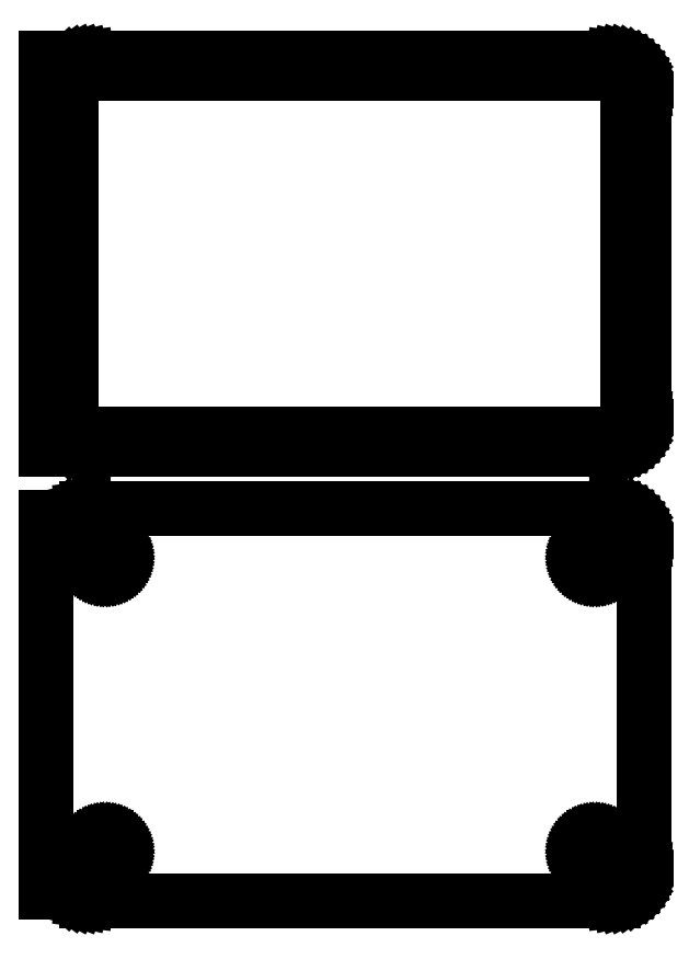
<metadata>
{"format":"dxf","ext":"dxf","renderer":"ezdxf+matplotlib","layout":"modelspace","background":"white","min_lineweight":24,"dpi":150}
</metadata>
<code>
0
SECTION
2
ENTITIES
0
LINE
8
0
10
40.94
20
177.1
11
41.55
21
177.2
0
LINE
8
0
10
41.55
20
177.2
11
42.13
21
177.5
0
LINE
8
0
10
42.13
20
177.5
11
42.68
21
177.8
0
LINE
8
0
10
42.68
20
177.8
11
43.19
21
178.1
0
LINE
8
0
10
43.19
20
178.1
11
43.64
21
178.6
0
LINE
8
0
10
43.64
20
178.6
11
44.05
21
179.1
0
LINE
8
0
10
44.05
20
179.1
11
44.38
21
179.6
0
LINE
8
0
10
44.38
20
179.6
11
44.65
21
180.2
0
LINE
8
0
10
44.65
20
180.2
11
44.84
21
180.8
0
LINE
8
0
10
44.84
20
180.8
11
44.96
21
181.4
0
LINE
8
0
10
44.96
20
181.4
11
45
21
182
0
LINE
8
0
10
45
20
182
11
45
21
232
0
LINE
8
0
10
45
20
232
11
44.96
21
232.6
0
LINE
8
0
10
44.96
20
232.6
11
44.84
21
233.2
0
LINE
8
0
10
44.84
20
233.2
11
44.65
21
233.8
0
LINE
8
0
10
44.65
20
233.8
11
44.38
21
234.4
0
LINE
8
0
10
44.38
20
234.4
11
44.05
21
234.9
0
LINE
8
0
10
44.05
20
234.9
11
43.64
21
235.4
0
LINE
8
0
10
43.64
20
235.4
11
43.19
21
235.9
0
LINE
8
0
10
43.19
20
235.9
11
42.68
21
236.2
0
LINE
8
0
10
42.68
20
236.2
11
42.13
21
236.5
0
LINE
8
0
10
42.13
20
236.5
11
41.55
21
236.8
0
LINE
8
0
10
41.55
20
236.8
11
40.94
21
236.9
0
LINE
8
0
10
40.94
20
236.9
11
40.31
21
237
0
LINE
8
0
10
40.31
20
237
11
-40.31
21
237
0
LINE
8
0
10
-40.31
20
237
11
-40.94
21
236.9
0
LINE
8
0
10
-40.94
20
236.9
11
-41.55
21
236.8
0
LINE
8
0
10
-41.55
20
236.8
11
-42.13
21
236.5
0
LINE
8
0
10
-42.13
20
236.5
11
-42.68
21
236.2
0
LINE
8
0
10
-42.68
20
236.2
11
-43.19
21
235.9
0
LINE
8
0
10
-43.19
20
235.9
11
-43.5
21
235.6
0
LINE
8
0
10
-43.5
20
235.6
11
-43.5
21
237
0
LINE
8
0
10
-43.5
20
237
11
-46.5
21
237
0
LINE
8
0
10
-46.5
20
237
11
-46.5
21
177
0
LINE
8
0
10
-46.5
20
177
11
-43.5
21
177
0
LINE
8
0
10
-43.5
20
177
11
-43.5
21
178.4
0
LINE
8
0
10
-43.5
20
178.4
11
-43.19
21
178.1
0
LINE
8
0
10
-43.19
20
178.1
11
-42.68
21
177.8
0
LINE
8
0
10
-42.68
20
177.8
11
-42.13
21
177.5
0
LINE
8
0
10
-42.13
20
177.5
11
-41.55
21
177.2
0
LINE
8
0
10
-41.55
20
177.2
11
-40.94
21
177.1
0
LINE
8
0
10
-40.94
20
177.1
11
-40.31
21
177
0
LINE
8
0
10
-40.31
20
177
11
40.31
21
177
0
LINE
8
0
10
40.31
20
177
11
40.94
21
177.1
0
LINE
8
0
10
-39.7
20
179.4
11
-40.08
21
179.4
0
LINE
8
0
10
-40.08
20
179.4
11
-40.46
21
179.5
0
LINE
8
0
10
-40.46
20
179.5
11
-40.83
21
179.7
0
LINE
8
0
10
-40.83
20
179.7
11
-41.17
21
179.9
0
LINE
8
0
10
-41.17
20
179.9
11
-41.48
21
180.1
0
LINE
8
0
10
-41.48
20
180.1
11
-41.77
21
180.4
0
LINE
8
0
10
-41.77
20
180.4
11
-42.02
21
180.7
0
LINE
8
0
10
-42.02
20
180.7
11
-42.23
21
181
0
LINE
8
0
10
-42.23
20
181
11
-42.39
21
181.4
0
LINE
8
0
10
-42.39
20
181.4
11
-42.52
21
181.7
0
LINE
8
0
10
-42.52
20
181.7
11
-42.59
21
182.1
0
LINE
8
0
10
-42.59
20
182.1
11
-42.61
21
182.5
0
LINE
8
0
10
-42.61
20
182.5
11
-42.61
21
231.5
0
LINE
8
0
10
-42.61
20
231.5
11
-42.59
21
231.9
0
LINE
8
0
10
-42.59
20
231.9
11
-42.52
21
232.3
0
LINE
8
0
10
-42.52
20
232.3
11
-42.39
21
232.6
0
LINE
8
0
10
-42.39
20
232.6
11
-42.23
21
233
0
LINE
8
0
10
-42.23
20
233
11
-42.02
21
233.3
0
LINE
8
0
10
-42.02
20
233.3
11
-41.77
21
233.6
0
LINE
8
0
10
-41.77
20
233.6
11
-41.48
21
233.9
0
LINE
8
0
10
-41.48
20
233.9
11
-41.17
21
234.1
0
LINE
8
0
10
-41.17
20
234.1
11
-40.83
21
234.3
0
LINE
8
0
10
-40.83
20
234.3
11
-40.46
21
234.5
0
LINE
8
0
10
-40.46
20
234.5
11
-40.08
21
234.6
0
LINE
8
0
10
-40.08
20
234.6
11
-39.7
21
234.6
0
LINE
8
0
10
-39.7
20
234.6
11
39.7
21
234.6
0
LINE
8
0
10
39.7
20
234.6
11
40.08
21
234.6
0
LINE
8
0
10
40.08
20
234.6
11
40.46
21
234.5
0
LINE
8
0
10
40.46
20
234.5
11
40.83
21
234.3
0
LINE
8
0
10
40.83
20
234.3
11
41.17
21
234.1
0
LINE
8
0
10
41.17
20
234.1
11
41.48
21
233.9
0
LINE
8
0
10
41.48
20
233.9
11
41.77
21
233.6
0
LINE
8
0
10
41.77
20
233.6
11
42.02
21
233.3
0
LINE
8
0
10
42.02
20
233.3
11
42.23
21
233
0
LINE
8
0
10
42.23
20
233
11
42.39
21
232.6
0
LINE
8
0
10
42.39
20
232.6
11
42.52
21
232.3
0
LINE
8
0
10
42.52
20
232.3
11
42.59
21
231.9
0
LINE
8
0
10
42.59
20
231.9
11
42.61
21
231.5
0
LINE
8
0
10
42.61
20
231.5
11
42.61
21
182.5
0
LINE
8
0
10
42.61
20
182.5
11
42.59
21
182.1
0
LINE
8
0
10
42.59
20
182.1
11
42.52
21
181.7
0
LINE
8
0
10
42.52
20
181.7
11
42.39
21
181.4
0
LINE
8
0
10
42.39
20
181.4
11
42.23
21
181
0
LINE
8
0
10
42.23
20
181
11
42.02
21
180.7
0
LINE
8
0
10
42.02
20
180.7
11
41.77
21
180.4
0
LINE
8
0
10
41.77
20
180.4
11
41.48
21
180.1
0
LINE
8
0
10
41.48
20
180.1
11
41.17
21
179.9
0
LINE
8
0
10
41.17
20
179.9
11
40.83
21
179.7
0
LINE
8
0
10
40.83
20
179.7
11
40.46
21
179.5
0
LINE
8
0
10
40.46
20
179.5
11
40.08
21
179.4
0
LINE
8
0
10
40.08
20
179.4
11
39.7
21
179.4
0
LINE
8
0
10
39.7
20
179.4
11
-39.7
21
179.4
0
LINE
8
0
10
40.94
20
108.1
11
41.55
21
108.2
0
LINE
8
0
10
41.55
20
108.2
11
42.13
21
108.5
0
LINE
8
0
10
42.13
20
108.5
11
42.68
21
108.8
0
LINE
8
0
10
42.68
20
108.8
11
43.19
21
109.1
0
LINE
8
0
10
43.19
20
109.1
11
43.64
21
109.6
0
LINE
8
0
10
43.64
20
109.6
11
44.05
21
110.1
0
LINE
8
0
10
44.05
20
110.1
11
44.38
21
110.6
0
LINE
8
0
10
44.38
20
110.6
11
44.65
21
111.2
0
LINE
8
0
10
44.65
20
111.2
11
44.84
21
111.8
0
LINE
8
0
10
44.84
20
111.8
11
44.96
21
112.4
0
LINE
8
0
10
44.96
20
112.4
11
45
21
113
0
LINE
8
0
10
45
20
113
11
45
21
163
0
LINE
8
0
10
45
20
163
11
44.96
21
163.6
0
LINE
8
0
10
44.96
20
163.6
11
44.84
21
164.2
0
LINE
8
0
10
44.84
20
164.2
11
44.65
21
164.8
0
LINE
8
0
10
44.65
20
164.8
11
44.38
21
165.4
0
LINE
8
0
10
44.38
20
165.4
11
44.05
21
165.9
0
LINE
8
0
10
44.05
20
165.9
11
43.64
21
166.4
0
LINE
8
0
10
43.64
20
166.4
11
43.19
21
166.9
0
LINE
8
0
10
43.19
20
166.9
11
42.68
21
167.2
0
LINE
8
0
10
42.68
20
167.2
11
42.13
21
167.5
0
LINE
8
0
10
42.13
20
167.5
11
41.55
21
167.8
0
LINE
8
0
10
41.55
20
167.8
11
40.94
21
167.9
0
LINE
8
0
10
40.94
20
167.9
11
40.31
21
168
0
LINE
8
0
10
40.31
20
168
11
-40.31
21
168
0
LINE
8
0
10
-40.31
20
168
11
-40.94
21
167.9
0
LINE
8
0
10
-40.94
20
167.9
11
-41.55
21
167.8
0
LINE
8
0
10
-41.55
20
167.8
11
-42.13
21
167.5
0
LINE
8
0
10
-42.13
20
167.5
11
-42.68
21
167.2
0
LINE
8
0
10
-42.68
20
167.2
11
-43.19
21
166.9
0
LINE
8
0
10
-43.19
20
166.9
11
-43.5
21
166.6
0
LINE
8
0
10
-43.5
20
166.6
11
-43.5
21
166.7
0
LINE
8
0
10
-43.5
20
166.7
11
-46.5
21
166.7
0
LINE
8
0
10
-46.5
20
166.7
11
-46.5
21
109.3
0
LINE
8
0
10
-46.5
20
109.3
11
-43.5
21
109.3
0
LINE
8
0
10
-43.5
20
109.3
11
-43.5
21
109.4
0
LINE
8
0
10
-43.5
20
109.4
11
-43.19
21
109.1
0
LINE
8
0
10
-43.19
20
109.1
11
-42.68
21
108.8
0
LINE
8
0
10
-42.68
20
108.8
11
-42.13
21
108.5
0
LINE
8
0
10
-42.13
20
108.5
11
-41.55
21
108.2
0
LINE
8
0
10
-41.55
20
108.2
11
-40.94
21
108.1
0
LINE
8
0
10
-40.94
20
108.1
11
-40.31
21
108
0
LINE
8
0
10
-40.31
20
108
11
40.31
21
108
0
LINE
8
0
10
40.31
20
108
11
40.94
21
108.1
0
LINE
8
0
10
37.37
20
158.4
11
37.1
21
158.4
0
LINE
8
0
10
37.1
20
158.4
11
36.84
21
158.5
0
LINE
8
0
10
36.84
20
158.5
11
36.59
21
158.6
0
LINE
8
0
10
36.59
20
158.6
11
36.36
21
158.7
0
LINE
8
0
10
36.36
20
158.7
11
36.14
21
158.9
0
LINE
8
0
10
36.14
20
158.9
11
35.94
21
159
0
LINE
8
0
10
35.94
20
159
11
35.77
21
159.2
0
LINE
8
0
10
35.77
20
159.2
11
35.63
21
159.5
0
LINE
8
0
10
35.63
20
159.5
11
35.51
21
159.7
0
LINE
8
0
10
35.51
20
159.7
11
35.43
21
160
0
LINE
8
0
10
35.43
20
160
11
35.38
21
160.2
0
LINE
8
0
10
35.38
20
160.2
11
35.36
21
160.5
0
LINE
8
0
10
35.36
20
160.5
11
35.38
21
160.8
0
LINE
8
0
10
35.38
20
160.8
11
35.43
21
161
0
LINE
8
0
10
35.43
20
161
11
35.51
21
161.3
0
LINE
8
0
10
35.51
20
161.3
11
35.63
21
161.5
0
LINE
8
0
10
35.63
20
161.5
11
35.77
21
161.8
0
LINE
8
0
10
35.77
20
161.8
11
35.94
21
162
0
LINE
8
0
10
35.94
20
162
11
36.14
21
162.1
0
LINE
8
0
10
36.14
20
162.1
11
36.36
21
162.3
0
LINE
8
0
10
36.36
20
162.3
11
36.59
21
162.4
0
LINE
8
0
10
36.59
20
162.4
11
36.84
21
162.5
0
LINE
8
0
10
36.84
20
162.5
11
37.1
21
162.6
0
LINE
8
0
10
37.1
20
162.6
11
37.37
21
162.6
0
LINE
8
0
10
37.37
20
162.6
11
37.63
21
162.6
0
LINE
8
0
10
37.63
20
162.6
11
37.9
21
162.6
0
LINE
8
0
10
37.9
20
162.6
11
38.16
21
162.5
0
LINE
8
0
10
38.16
20
162.5
11
38.41
21
162.4
0
LINE
8
0
10
38.41
20
162.4
11
38.64
21
162.3
0
LINE
8
0
10
38.64
20
162.3
11
38.86
21
162.1
0
LINE
8
0
10
38.86
20
162.1
11
39.06
21
162
0
LINE
8
0
10
39.06
20
162
11
39.23
21
161.8
0
LINE
8
0
10
39.23
20
161.8
11
39.37
21
161.5
0
LINE
8
0
10
39.37
20
161.5
11
39.49
21
161.3
0
LINE
8
0
10
39.49
20
161.3
11
39.57
21
161
0
LINE
8
0
10
39.57
20
161
11
39.62
21
160.8
0
LINE
8
0
10
39.62
20
160.8
11
39.64
21
160.5
0
LINE
8
0
10
39.64
20
160.5
11
39.62
21
160.2
0
LINE
8
0
10
39.62
20
160.2
11
39.57
21
160
0
LINE
8
0
10
39.57
20
160
11
39.49
21
159.7
0
LINE
8
0
10
39.49
20
159.7
11
39.37
21
159.5
0
LINE
8
0
10
39.37
20
159.5
11
39.23
21
159.2
0
LINE
8
0
10
39.23
20
159.2
11
39.06
21
159
0
LINE
8
0
10
39.06
20
159
11
38.86
21
158.9
0
LINE
8
0
10
38.86
20
158.9
11
38.64
21
158.7
0
LINE
8
0
10
38.64
20
158.7
11
38.41
21
158.6
0
LINE
8
0
10
38.41
20
158.6
11
38.16
21
158.5
0
LINE
8
0
10
38.16
20
158.5
11
37.9
21
158.4
0
LINE
8
0
10
37.9
20
158.4
11
37.63
21
158.4
0
LINE
8
0
10
37.63
20
158.4
11
37.37
21
158.4
0
LINE
8
0
10
-37.63
20
158.4
11
-37.9
21
158.4
0
LINE
8
0
10
-37.9
20
158.4
11
-38.16
21
158.5
0
LINE
8
0
10
-38.16
20
158.5
11
-38.41
21
158.6
0
LINE
8
0
10
-38.41
20
158.6
11
-38.64
21
158.7
0
LINE
8
0
10
-38.64
20
158.7
11
-38.86
21
158.9
0
LINE
8
0
10
-38.86
20
158.9
11
-39.06
21
159
0
LINE
8
0
10
-39.06
20
159
11
-39.23
21
159.2
0
LINE
8
0
10
-39.23
20
159.2
11
-39.37
21
159.5
0
LINE
8
0
10
-39.37
20
159.5
11
-39.49
21
159.7
0
LINE
8
0
10
-39.49
20
159.7
11
-39.57
21
160
0
LINE
8
0
10
-39.57
20
160
11
-39.62
21
160.2
0
LINE
8
0
10
-39.62
20
160.2
11
-39.64
21
160.5
0
LINE
8
0
10
-39.64
20
160.5
11
-39.62
21
160.8
0
LINE
8
0
10
-39.62
20
160.8
11
-39.57
21
161
0
LINE
8
0
10
-39.57
20
161
11
-39.49
21
161.3
0
LINE
8
0
10
-39.49
20
161.3
11
-39.37
21
161.5
0
LINE
8
0
10
-39.37
20
161.5
11
-39.23
21
161.8
0
LINE
8
0
10
-39.23
20
161.8
11
-39.06
21
162
0
LINE
8
0
10
-39.06
20
162
11
-38.86
21
162.1
0
LINE
8
0
10
-38.86
20
162.1
11
-38.64
21
162.3
0
LINE
8
0
10
-38.64
20
162.3
11
-38.41
21
162.4
0
LINE
8
0
10
-38.41
20
162.4
11
-38.16
21
162.5
0
LINE
8
0
10
-38.16
20
162.5
11
-37.9
21
162.6
0
LINE
8
0
10
-37.9
20
162.6
11
-37.63
21
162.6
0
LINE
8
0
10
-37.63
20
162.6
11
-37.37
21
162.6
0
LINE
8
0
10
-37.37
20
162.6
11
-37.1
21
162.6
0
LINE
8
0
10
-37.1
20
162.6
11
-36.84
21
162.5
0
LINE
8
0
10
-36.84
20
162.5
11
-36.59
21
162.4
0
LINE
8
0
10
-36.59
20
162.4
11
-36.36
21
162.3
0
LINE
8
0
10
-36.36
20
162.3
11
-36.14
21
162.1
0
LINE
8
0
10
-36.14
20
162.1
11
-35.94
21
162
0
LINE
8
0
10
-35.94
20
162
11
-35.77
21
161.8
0
LINE
8
0
10
-35.77
20
161.8
11
-35.63
21
161.5
0
LINE
8
0
10
-35.63
20
161.5
11
-35.51
21
161.3
0
LINE
8
0
10
-35.51
20
161.3
11
-35.43
21
161
0
LINE
8
0
10
-35.43
20
161
11
-35.38
21
160.8
0
LINE
8
0
10
-35.38
20
160.8
11
-35.36
21
160.5
0
LINE
8
0
10
-35.36
20
160.5
11
-35.38
21
160.2
0
LINE
8
0
10
-35.38
20
160.2
11
-35.43
21
160
0
LINE
8
0
10
-35.43
20
160
11
-35.51
21
159.7
0
LINE
8
0
10
-35.51
20
159.7
11
-35.63
21
159.5
0
LINE
8
0
10
-35.63
20
159.5
11
-35.77
21
159.2
0
LINE
8
0
10
-35.77
20
159.2
11
-35.94
21
159
0
LINE
8
0
10
-35.94
20
159
11
-36.14
21
158.9
0
LINE
8
0
10
-36.14
20
158.9
11
-36.36
21
158.7
0
LINE
8
0
10
-36.36
20
158.7
11
-36.59
21
158.6
0
LINE
8
0
10
-36.59
20
158.6
11
-36.84
21
158.5
0
LINE
8
0
10
-36.84
20
158.5
11
-37.1
21
158.4
0
LINE
8
0
10
-37.1
20
158.4
11
-37.37
21
158.4
0
LINE
8
0
10
-37.37
20
158.4
11
-37.63
21
158.4
0
LINE
8
0
10
37.37
20
113.4
11
37.1
21
113.4
0
LINE
8
0
10
37.1
20
113.4
11
36.84
21
113.5
0
LINE
8
0
10
36.84
20
113.5
11
36.59
21
113.6
0
LINE
8
0
10
36.59
20
113.6
11
36.36
21
113.7
0
LINE
8
0
10
36.36
20
113.7
11
36.14
21
113.9
0
LINE
8
0
10
36.14
20
113.9
11
35.94
21
114
0
LINE
8
0
10
35.94
20
114
11
35.77
21
114.2
0
LINE
8
0
10
35.77
20
114.2
11
35.63
21
114.5
0
LINE
8
0
10
35.63
20
114.5
11
35.51
21
114.7
0
LINE
8
0
10
35.51
20
114.7
11
35.43
21
115
0
LINE
8
0
10
35.43
20
115
11
35.38
21
115.2
0
LINE
8
0
10
35.38
20
115.2
11
35.36
21
115.5
0
LINE
8
0
10
35.36
20
115.5
11
35.38
21
115.8
0
LINE
8
0
10
35.38
20
115.8
11
35.43
21
116
0
LINE
8
0
10
35.43
20
116
11
35.51
21
116.3
0
LINE
8
0
10
35.51
20
116.3
11
35.63
21
116.5
0
LINE
8
0
10
35.63
20
116.5
11
35.77
21
116.8
0
LINE
8
0
10
35.77
20
116.8
11
35.94
21
117
0
LINE
8
0
10
35.94
20
117
11
36.14
21
117.1
0
LINE
8
0
10
36.14
20
117.1
11
36.36
21
117.3
0
LINE
8
0
10
36.36
20
117.3
11
36.59
21
117.4
0
LINE
8
0
10
36.59
20
117.4
11
36.84
21
117.5
0
LINE
8
0
10
36.84
20
117.5
11
37.1
21
117.6
0
LINE
8
0
10
37.1
20
117.6
11
37.37
21
117.6
0
LINE
8
0
10
37.37
20
117.6
11
37.63
21
117.6
0
LINE
8
0
10
37.63
20
117.6
11
37.9
21
117.6
0
LINE
8
0
10
37.9
20
117.6
11
38.16
21
117.5
0
LINE
8
0
10
38.16
20
117.5
11
38.41
21
117.4
0
LINE
8
0
10
38.41
20
117.4
11
38.64
21
117.3
0
LINE
8
0
10
38.64
20
117.3
11
38.86
21
117.1
0
LINE
8
0
10
38.86
20
117.1
11
39.06
21
117
0
LINE
8
0
10
39.06
20
117
11
39.23
21
116.8
0
LINE
8
0
10
39.23
20
116.8
11
39.37
21
116.5
0
LINE
8
0
10
39.37
20
116.5
11
39.49
21
116.3
0
LINE
8
0
10
39.49
20
116.3
11
39.57
21
116
0
LINE
8
0
10
39.57
20
116
11
39.62
21
115.8
0
LINE
8
0
10
39.62
20
115.8
11
39.64
21
115.5
0
LINE
8
0
10
39.64
20
115.5
11
39.62
21
115.2
0
LINE
8
0
10
39.62
20
115.2
11
39.57
21
115
0
LINE
8
0
10
39.57
20
115
11
39.49
21
114.7
0
LINE
8
0
10
39.49
20
114.7
11
39.37
21
114.5
0
LINE
8
0
10
39.37
20
114.5
11
39.23
21
114.2
0
LINE
8
0
10
39.23
20
114.2
11
39.06
21
114
0
LINE
8
0
10
39.06
20
114
11
38.86
21
113.9
0
LINE
8
0
10
38.86
20
113.9
11
38.64
21
113.7
0
LINE
8
0
10
38.64
20
113.7
11
38.41
21
113.6
0
LINE
8
0
10
38.41
20
113.6
11
38.16
21
113.5
0
LINE
8
0
10
38.16
20
113.5
11
37.9
21
113.4
0
LINE
8
0
10
37.9
20
113.4
11
37.63
21
113.4
0
LINE
8
0
10
37.63
20
113.4
11
37.37
21
113.4
0
LINE
8
0
10
-37.63
20
113.4
11
-37.9
21
113.4
0
LINE
8
0
10
-37.9
20
113.4
11
-38.16
21
113.5
0
LINE
8
0
10
-38.16
20
113.5
11
-38.41
21
113.6
0
LINE
8
0
10
-38.41
20
113.6
11
-38.64
21
113.7
0
LINE
8
0
10
-38.64
20
113.7
11
-38.86
21
113.9
0
LINE
8
0
10
-38.86
20
113.9
11
-39.06
21
114
0
LINE
8
0
10
-39.06
20
114
11
-39.23
21
114.2
0
LINE
8
0
10
-39.23
20
114.2
11
-39.37
21
114.5
0
LINE
8
0
10
-39.37
20
114.5
11
-39.49
21
114.7
0
LINE
8
0
10
-39.49
20
114.7
11
-39.57
21
115
0
LINE
8
0
10
-39.57
20
115
11
-39.62
21
115.2
0
LINE
8
0
10
-39.62
20
115.2
11
-39.64
21
115.5
0
LINE
8
0
10
-39.64
20
115.5
11
-39.62
21
115.8
0
LINE
8
0
10
-39.62
20
115.8
11
-39.57
21
116
0
LINE
8
0
10
-39.57
20
116
11
-39.49
21
116.3
0
LINE
8
0
10
-39.49
20
116.3
11
-39.37
21
116.5
0
LINE
8
0
10
-39.37
20
116.5
11
-39.23
21
116.8
0
LINE
8
0
10
-39.23
20
116.8
11
-39.06
21
117
0
LINE
8
0
10
-39.06
20
117
11
-38.86
21
117.1
0
LINE
8
0
10
-38.86
20
117.1
11
-38.64
21
117.3
0
LINE
8
0
10
-38.64
20
117.3
11
-38.41
21
117.4
0
LINE
8
0
10
-38.41
20
117.4
11
-38.16
21
117.5
0
LINE
8
0
10
-38.16
20
117.5
11
-37.9
21
117.6
0
LINE
8
0
10
-37.9
20
117.6
11
-37.63
21
117.6
0
LINE
8
0
10
-37.63
20
117.6
11
-37.37
21
117.6
0
LINE
8
0
10
-37.37
20
117.6
11
-37.1
21
117.6
0
LINE
8
0
10
-37.1
20
117.6
11
-36.84
21
117.5
0
LINE
8
0
10
-36.84
20
117.5
11
-36.59
21
117.4
0
LINE
8
0
10
-36.59
20
117.4
11
-36.36
21
117.3
0
LINE
8
0
10
-36.36
20
117.3
11
-36.14
21
117.1
0
LINE
8
0
10
-36.14
20
117.1
11
-35.94
21
117
0
LINE
8
0
10
-35.94
20
117
11
-35.77
21
116.8
0
LINE
8
0
10
-35.77
20
116.8
11
-35.63
21
116.5
0
LINE
8
0
10
-35.63
20
116.5
11
-35.51
21
116.3
0
LINE
8
0
10
-35.51
20
116.3
11
-35.43
21
116
0
LINE
8
0
10
-35.43
20
116
11
-35.38
21
115.8
0
LINE
8
0
10
-35.38
20
115.8
11
-35.36
21
115.5
0
LINE
8
0
10
-35.36
20
115.5
11
-35.38
21
115.2
0
LINE
8
0
10
-35.38
20
115.2
11
-35.43
21
115
0
LINE
8
0
10
-35.43
20
115
11
-35.51
21
114.7
0
LINE
8
0
10
-35.51
20
114.7
11
-35.63
21
114.5
0
LINE
8
0
10
-35.63
20
114.5
11
-35.77
21
114.2
0
LINE
8
0
10
-35.77
20
114.2
11
-35.94
21
114
0
LINE
8
0
10
-35.94
20
114
11
-36.14
21
113.9
0
LINE
8
0
10
-36.14
20
113.9
11
-36.36
21
113.7
0
LINE
8
0
10
-36.36
20
113.7
11
-36.59
21
113.6
0
LINE
8
0
10
-36.59
20
113.6
11
-36.84
21
113.5
0
LINE
8
0
10
-36.84
20
113.5
11
-37.1
21
113.4
0
LINE
8
0
10
-37.1
20
113.4
11
-37.37
21
113.4
0
LINE
8
0
10
-37.37
20
113.4
11
-37.63
21
113.4
0
ENDSEC
0
EOF

</code>
